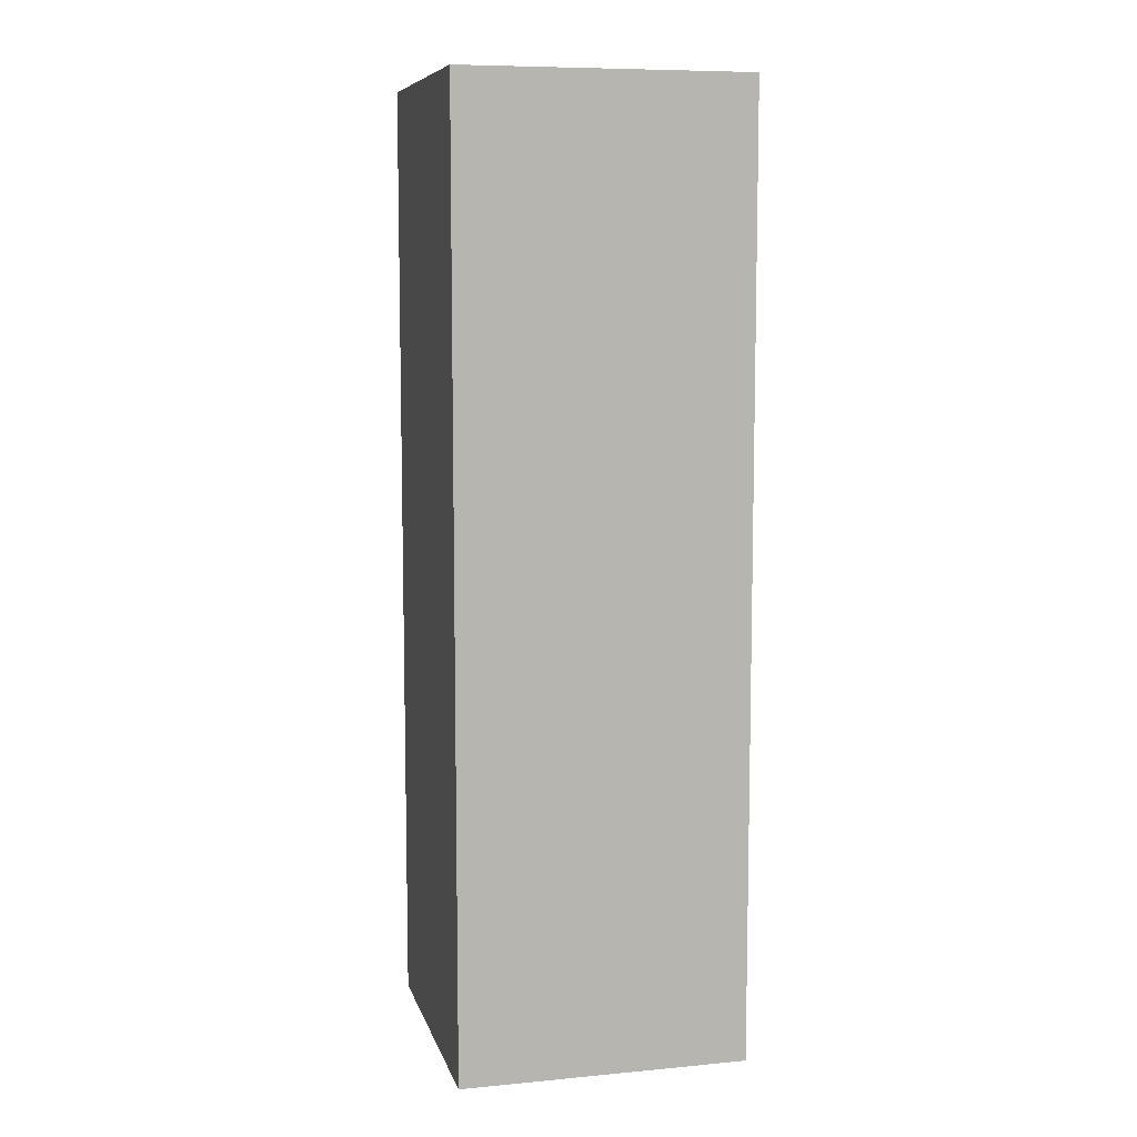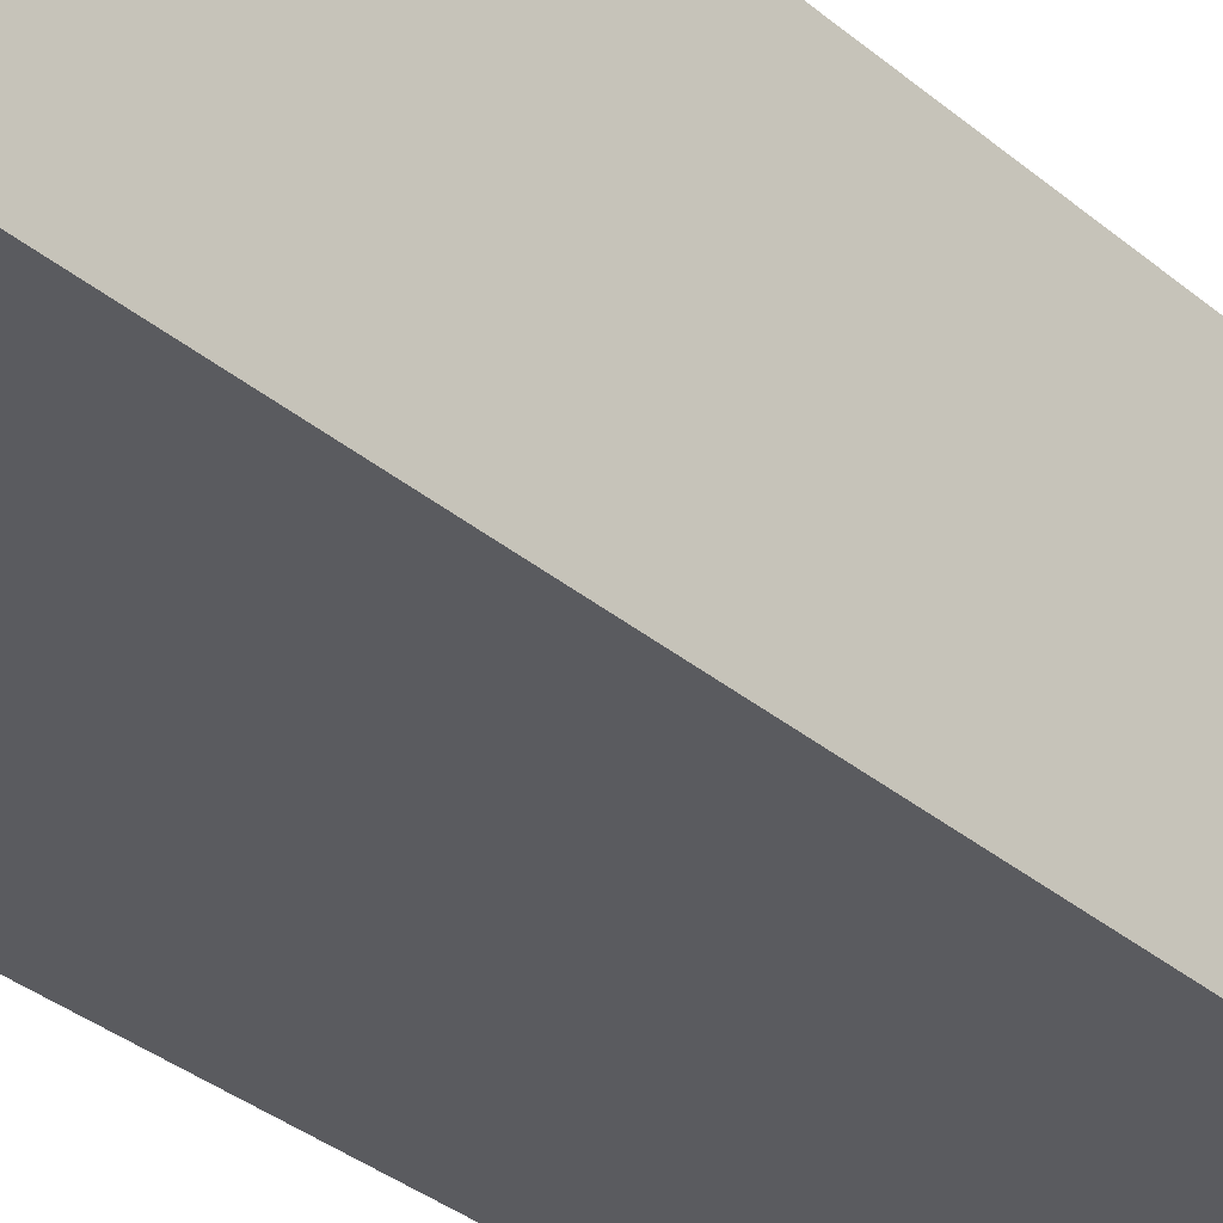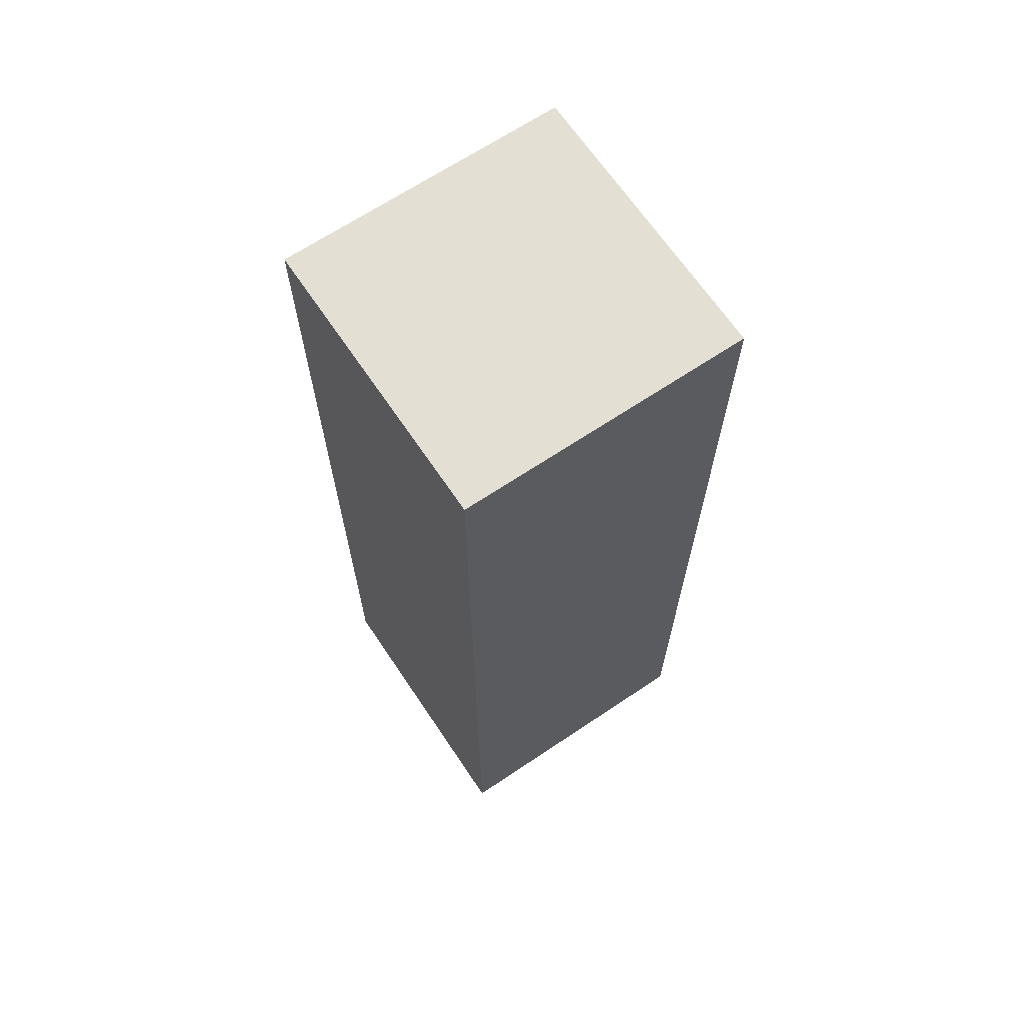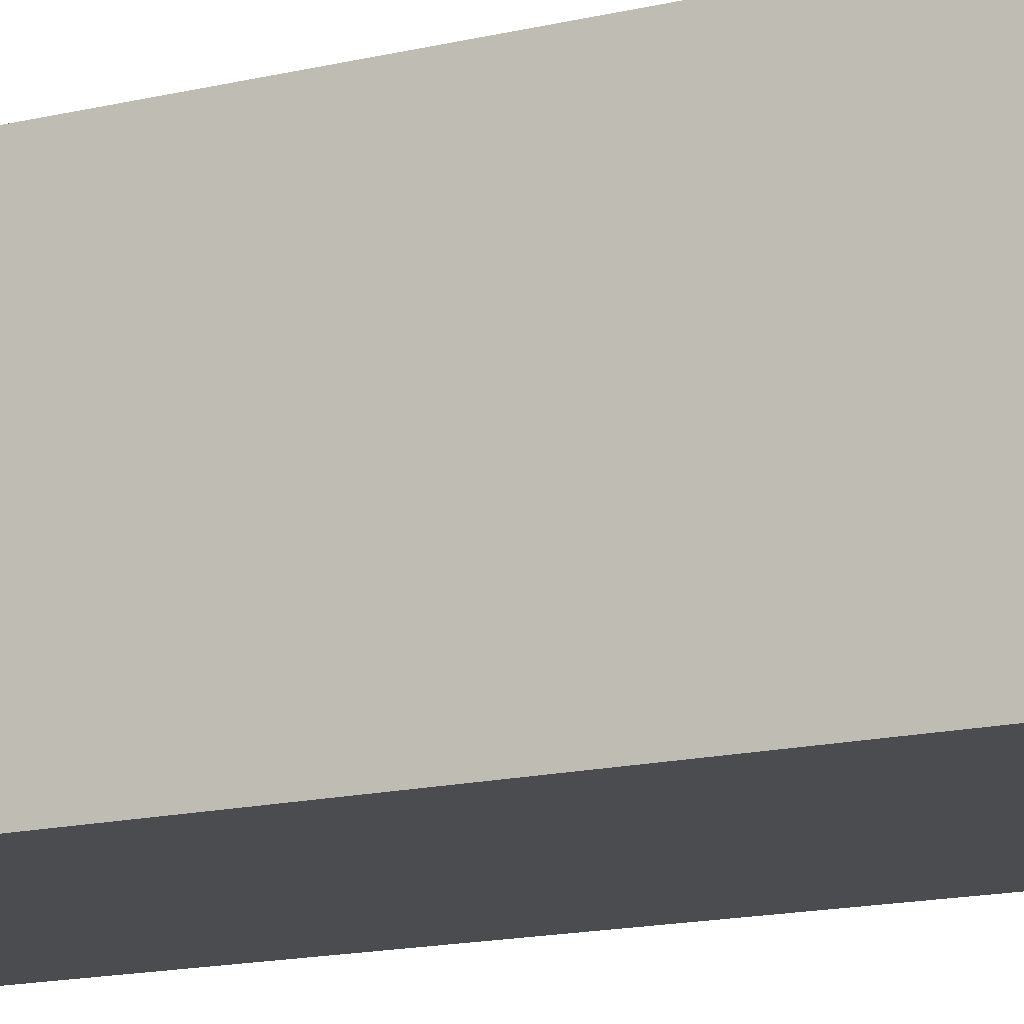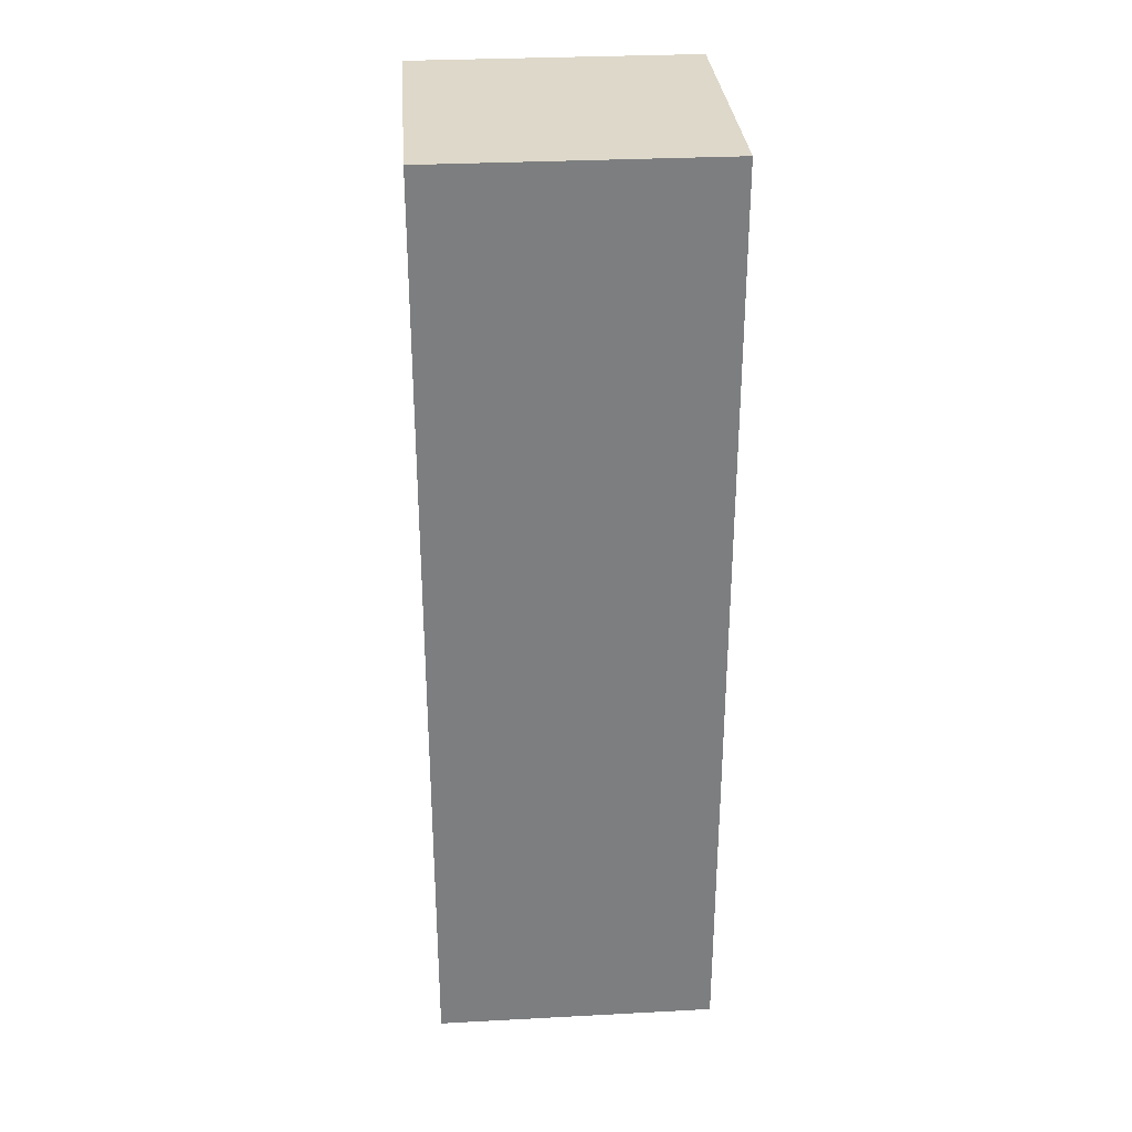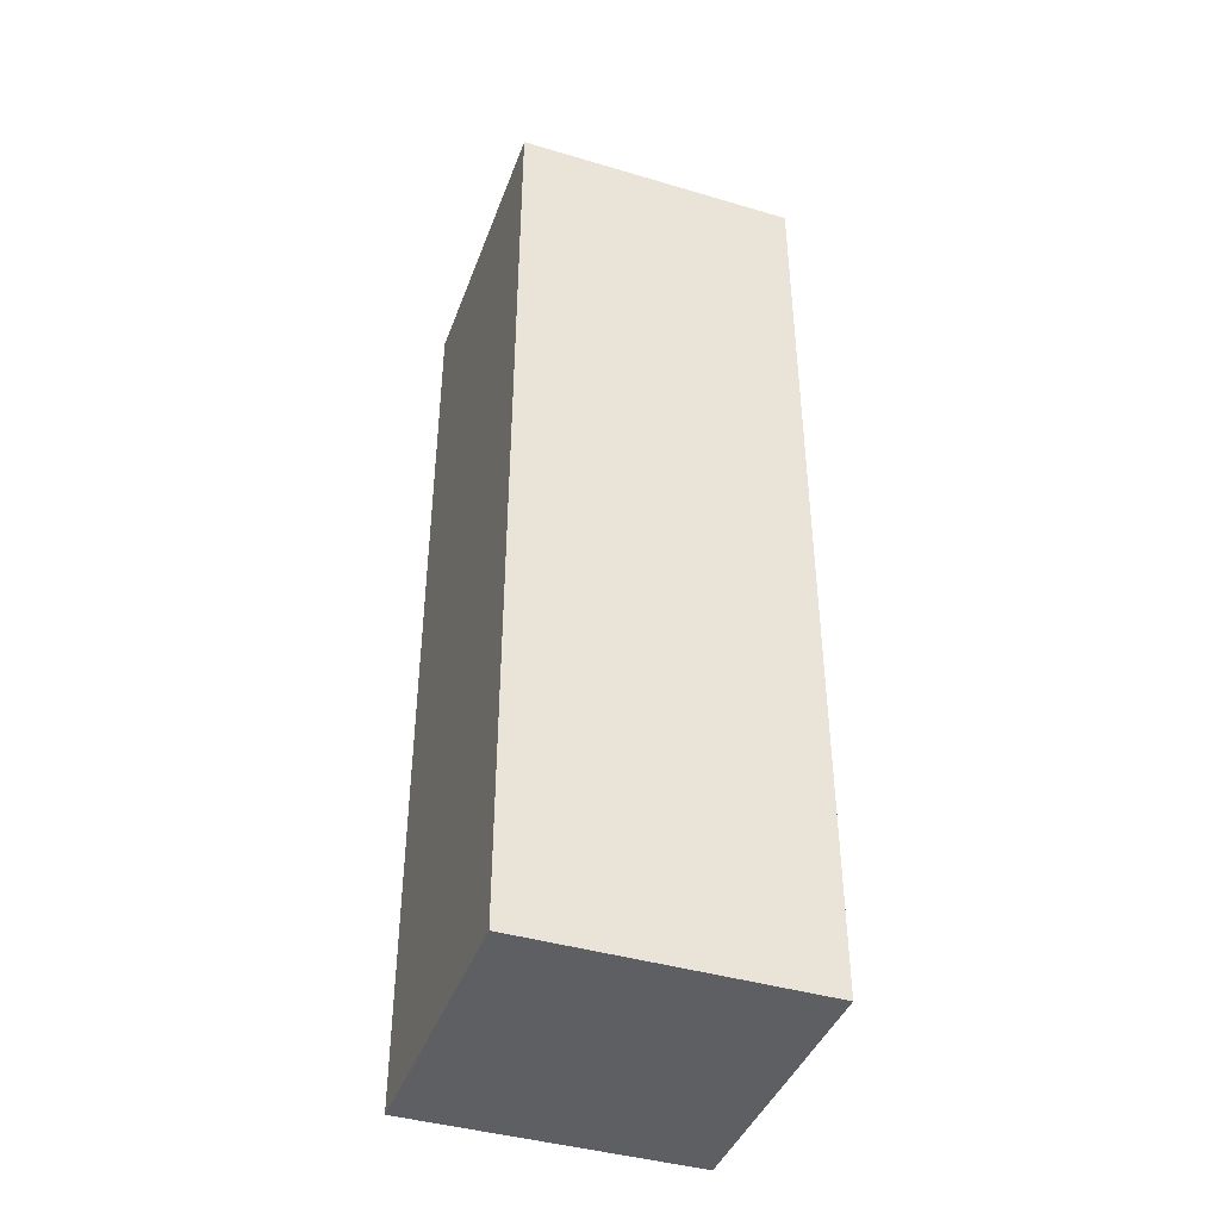
<metadata>
{"format":"obj","ext":"obj","renderer":"f3d","projection":"perspective","resolution":1024,"background":"white","views":[{"elev":8.5,"azim":75.9,"up":"+Y"},{"elev":-33.1,"azim":40.9,"up":"+Z"},{"elev":67.0,"azim":56.1,"up":"+Y"},{"elev":-15.2,"azim":-62.8,"up":"+Z"},{"elev":31.0,"azim":175.7,"up":"+Y"},{"elev":-41.8,"azim":-19.6,"up":"+Y"}]}
</metadata>
<code>
o Cube
v 1 1 -1
v 1 -1 -1
v 1 1 1
v 1 -1 1
v -1 1 -1
v -1 -1 -1
v -1 1 1
v -1 -1 1
v 1 2.473 1
v -1 2.473 1
v 1 2.473 -1
v -1 2.473 -1
v 1 4.177 1
v -1 4.177 1
v 1 4.177 -1
v -1 4.177 -1
v 1 5.598 1
v -1 5.598 1
v 1 5.598 -1
v -1 5.598 -1
f 7 12 5
f 3 8 4
f 7 6 8
f 2 8 6
f 1 4 2
f 5 2 6
f 11 13 9
f 1 9 3
f 5 11 1
f 3 10 7
f 14 20 16
f 10 16 12
f 9 14 10
f 12 15 11
f 20 17 19
f 13 18 14
f 16 19 15
f 15 17 13
f 7 10 12
f 3 7 8
f 7 5 6
f 2 4 8
f 1 3 4
f 5 1 2
f 11 15 13
f 1 11 9
f 5 12 11
f 3 9 10
f 14 18 20
f 10 14 16
f 9 13 14
f 12 16 15
f 20 18 17
f 13 17 18
f 16 20 19
f 15 19 17

</code>
